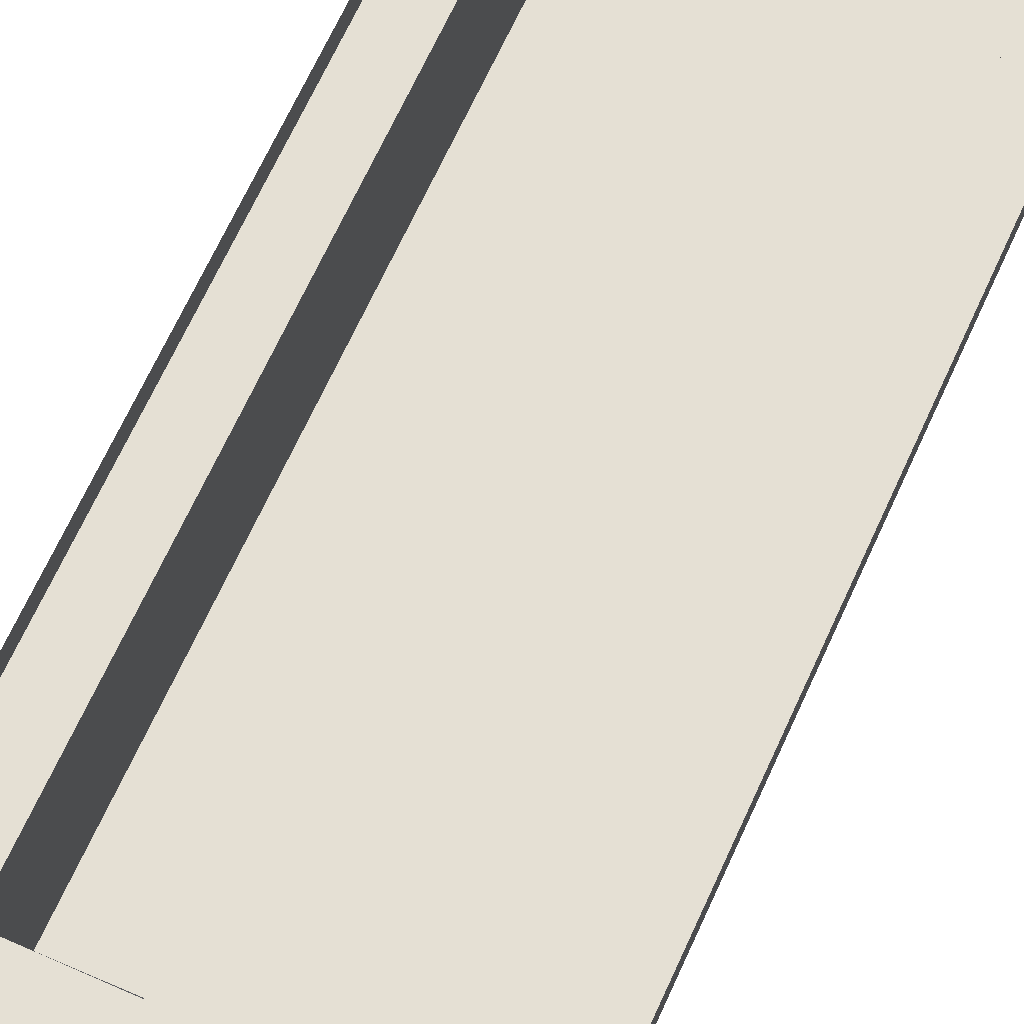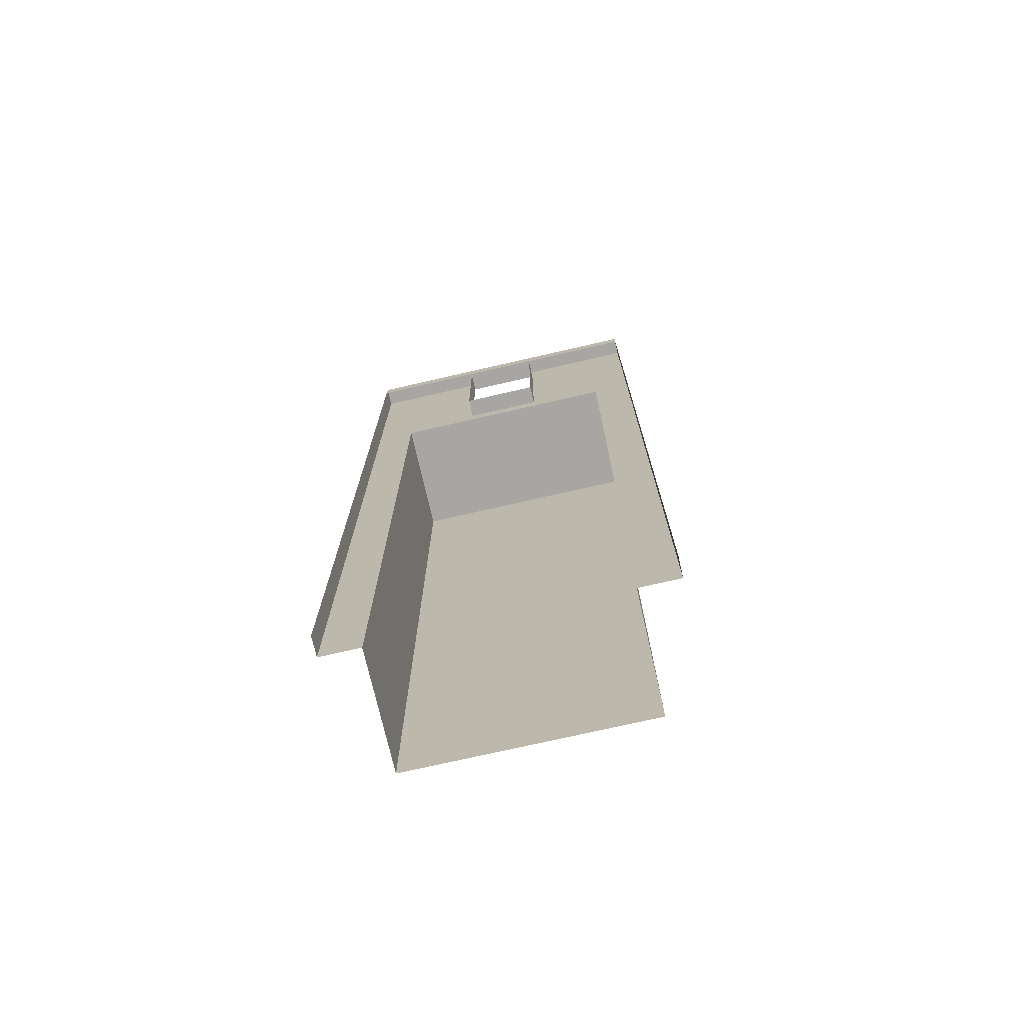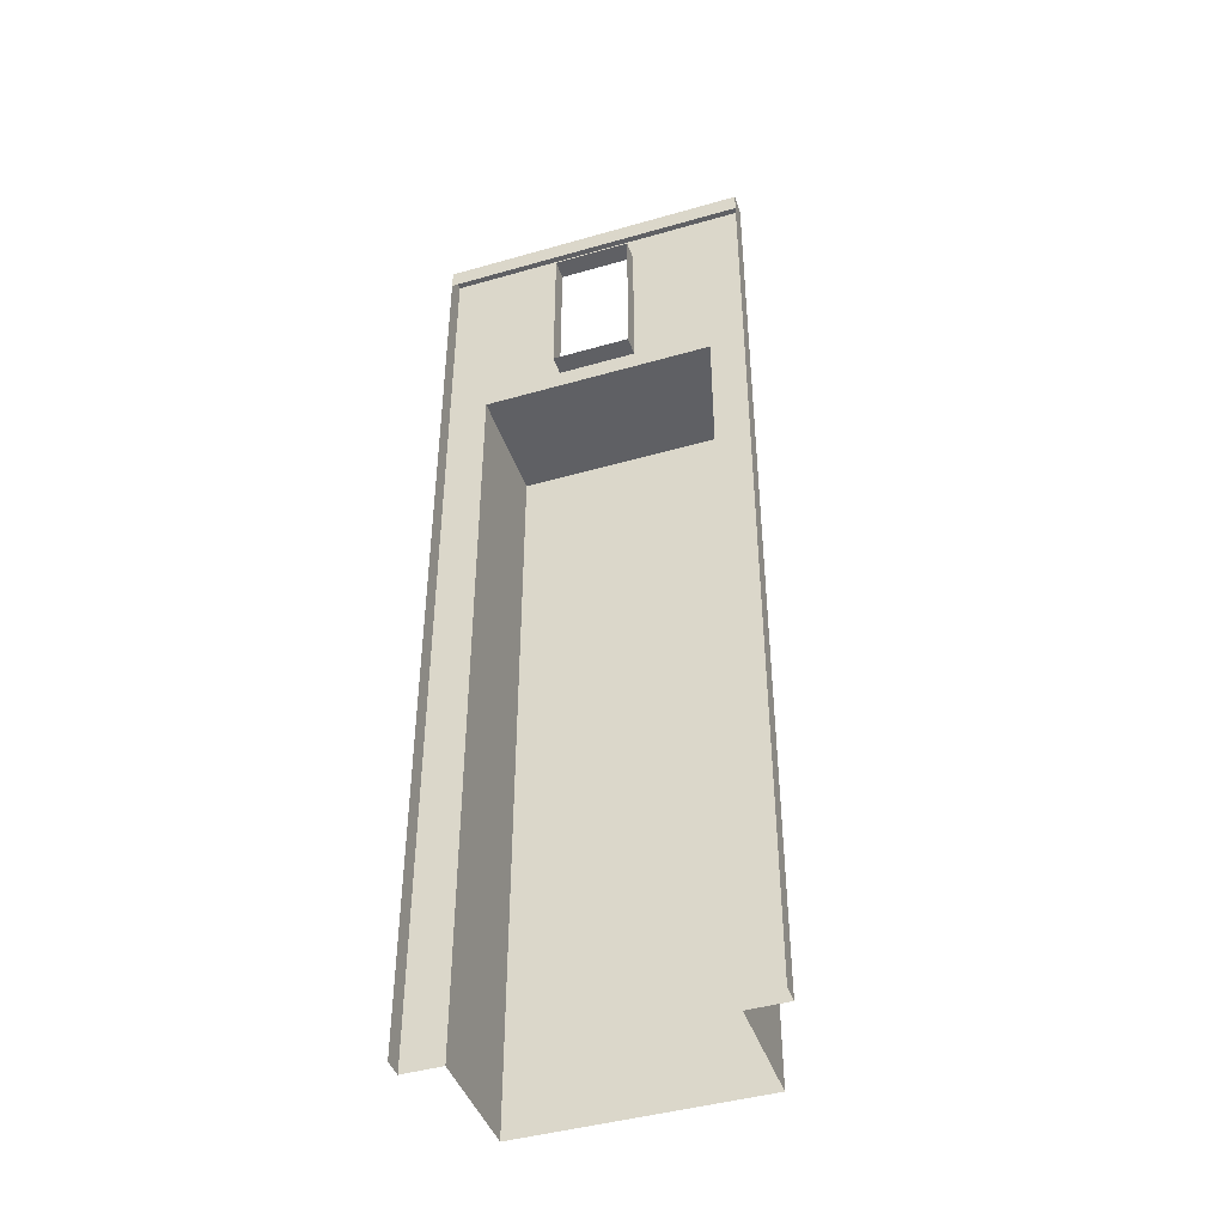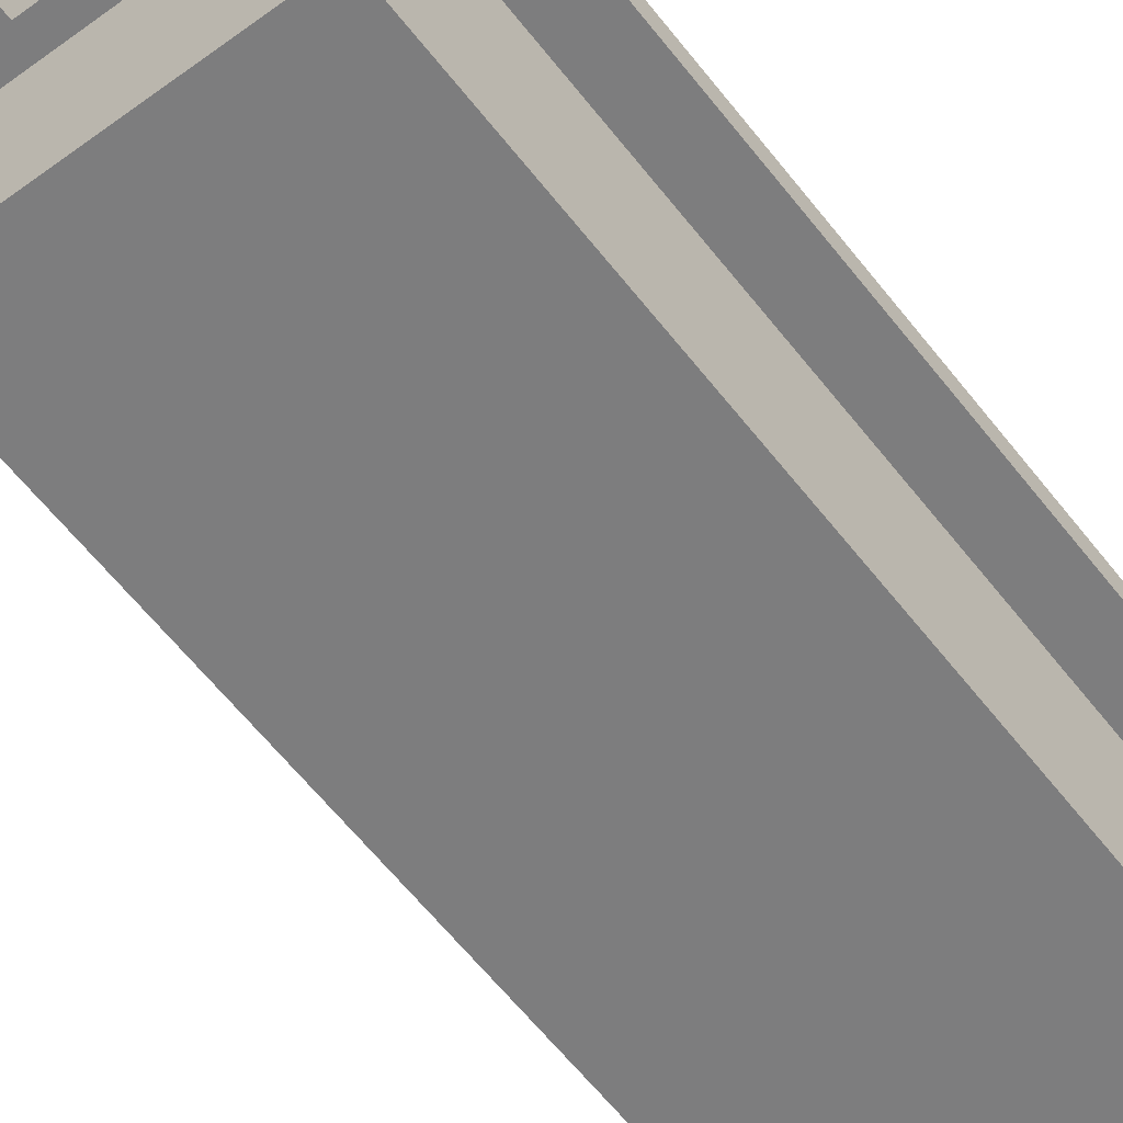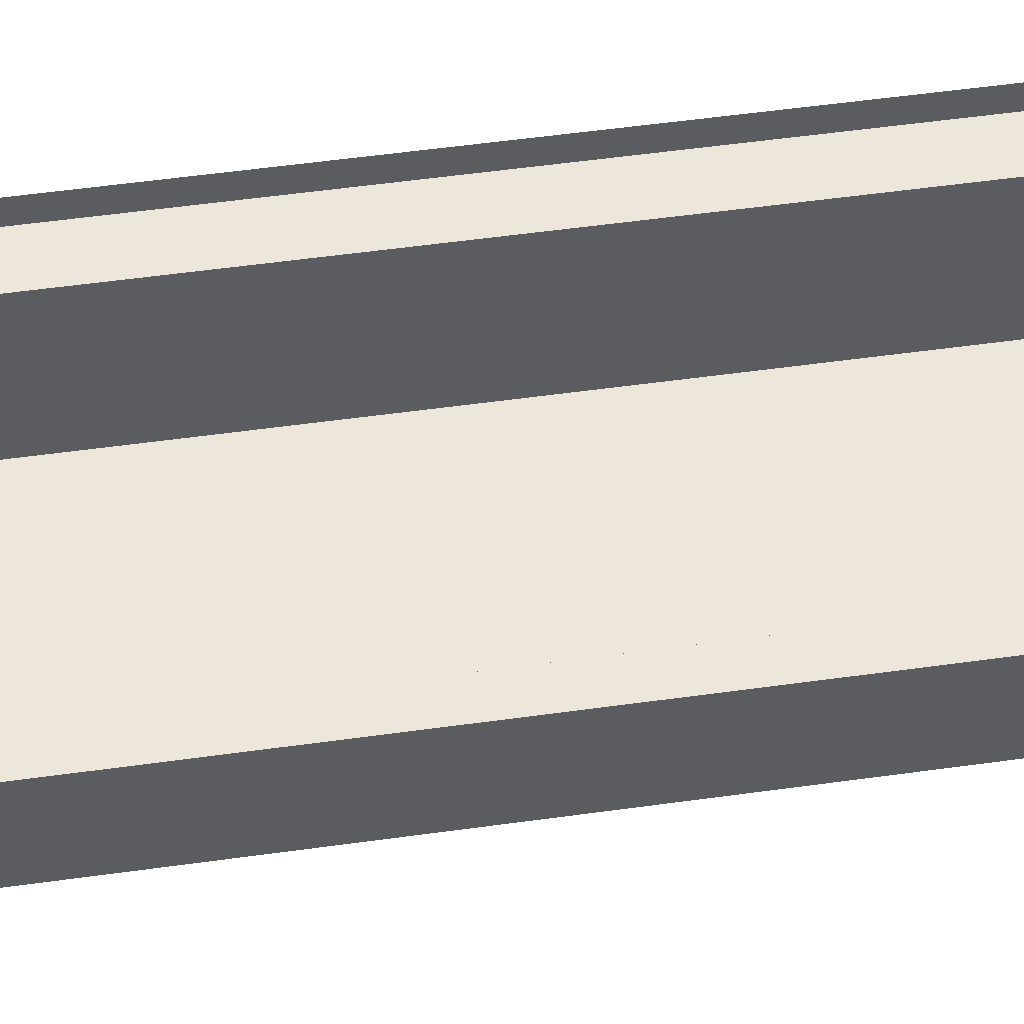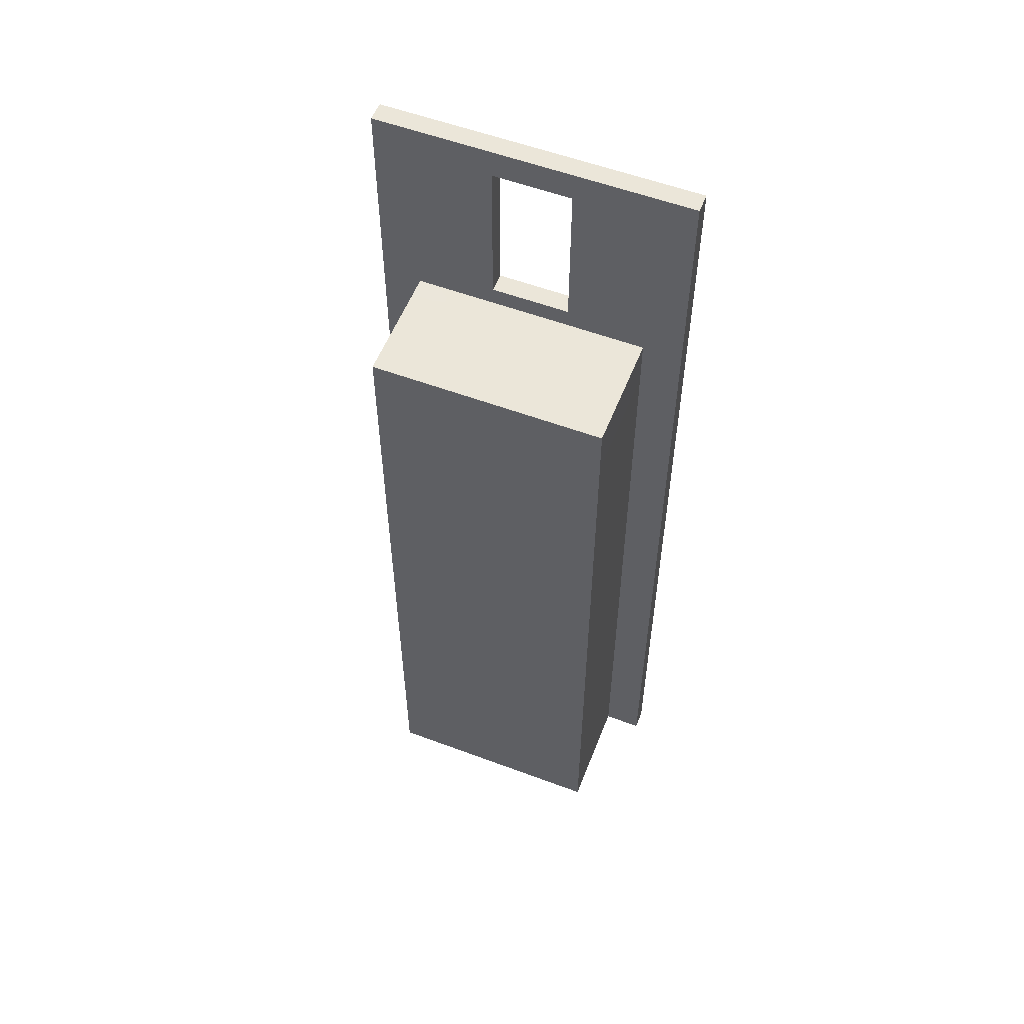
<metadata>
{"format":"obj","ext":"obj","renderer":"f3d","projection":"perspective","resolution":1024,"background":"white","views":[{"elev":65.8,"azim":-155.8,"up":"+Z"},{"elev":-74.0,"azim":12.9,"up":"+Y"},{"elev":-43.9,"azim":18.6,"up":"+Y"},{"elev":-59.1,"azim":-142.7,"up":"+Z"},{"elev":52.6,"azim":81.4,"up":"+Z"},{"elev":56.0,"azim":-158.6,"up":"+Y"}]}
</metadata>
<code>
g pb_Mesh6224536
v -24 6.975 0
v -24 6.975 -12
v -24 7 0
v -24 7 -12
v -24 6.975 -12
v 0 6.975 -12
v -24 7 -12
v 0 7 -12
v 0 7 0
v -24 7 0
v 0 7 -12
v -24 7 -12
v -24 7 0
v 0 7 0
v -16 9 0
v -8 9 0
v 0 26 0
v -8 25 0
v -24 26 0
v -16 25 0
v -16 9 0
v -8 9 0
v -16 9 2
v -8 9 2
v -8 9 0
v -8 25 0
v -8 9 2
v -8 25 2
v -8 25 0
v -16 25 0
v -8 25 2
v -16 25 2
v -16 25 0
v -16 9 0
v -16 25 2
v -16 9 2
v 0 6.975 -12
v 0 7.017 0
v 0 7.037 -2
v 0 7 -12
v 0 7 0
v 0 7 -12
v 0 7.017 0
v 0 7.037 -2
v 0 7.037 -2
v 0 7.017 0
v -8 6.95 -2
v -8 6.95 0
v 0 7.017 0
v 0 7.037 -2
v -8 6.95 0
v -8 6.95 -2
v 4 6.975 5.007e-05
v 0 7 0
v 0 7.017 0
v 4 6.975 5.007e-05
v 4 7 -2.071e-05
v 0 7 0
v 4 7 -2.071e-05
v 4 26 -5.007e-05
v -28 7 3.529e-05
v -28 26 3.529e-05
v 4 7 -2.071e-05
v 4 6.975 5.007e-05
v 4 7 2
v 4 6.975 2
v 4 26 -5.007e-05
v 4 7 -2.071e-05
v 4 26 2
v 4 7 2
v 0 28 0
v 4 28 -4.959e-05
v 4 28 2
v 0 28 2
v -24 28 0
v -24 28 2
v -28 28 3.624e-05
v -28 28 2
v -28 7.1 -3.433e-05
v -24 7 0
v -28 7 3.529e-05
v -24 7.1 -9.918e-05
v -28 26 2
v -28 7 3.529e-05
v -28 26 3.529e-05
v -28 7 2
v -28 7 2
v -28 7.1 -3.433e-05
v -28 7 3.529e-05
v -28 7.1 2
v 4 2.004 -2.074e-05
v 4 7 2
v 4 7 -2.071e-05
v 4 2.004 2
v 0 2.021 9.99e-05
v 4 6.975 5.007e-05
v 0 7.017 0
v 4 1.979 5.031e-05
v 0 7 -12
v -0.0001001 2.004 -12
v -0.0001001 2.004 0
v 0 7 0
v -24 1.979 -12
v 0 6.975 -12
v -24 6.975 -12
v 0 1.979 -12
v -24 1.979 0
v -24 6.975 -12
v -24 6.975 0
v -24 1.979 -12
v -28 2.004 -3.541e-05
v -24 2.004 -0.0001
v -28 2.004 2
v -28 7 3.529e-05
v -28 7 2
v -28 2.004 -3.541e-05
v 4 -71.46 -2.098e-05
v 4 -71.46 2
v 0 -71.47 0
v 4 -71.46 -4.959e-05
v -0.0002003 -71.46 -12
v -0.0002003 -71.46 0
v -24 -71.46 -12
v 0 1.979 -12
v -24 1.979 -12
v 0 -71.46 -12
v -24 -71.46 0
v -24 1.979 -12
v -24 1.979 0
v -24 -71.46 -12
v -28 -71.46 -0.0001059
v -24 -71.46 -0.0002003
v -28 -71.46 2
v -28 2.004 -3.541e-05
v -28 2.004 2
v -28 -71.46 -0.0001059
v -28 28 3.624e-05
v -24 28 0
v 0 26 2
v -24 26 2
v 0 28 2
v -24 28 2
v -28 28 2
v -28 28 3.624e-05
v -24 26 2
v -28 26 2
v -24 28 2
v -28 28 2
v 0 28 0
v 4 26 2
v 4 28 2
v 4 28 -4.959e-05
v 4 28 -4.959e-05
v 4 28 2
g pb_Mesh6224536_0
g pb_Mesh6224536_1
f 3 2 1
f 3 4 2
f 7 6 5
f 7 8 6
f 11 10 9
f 11 12 10
f 15 14 13
f 15 16 14
f 16 17 14
f 16 18 17
f 18 19 17
f 18 20 19
f 20 13 19
f 20 15 13
f 23 22 21
f 23 24 22
f 27 26 25
f 27 28 26
f 31 30 29
f 31 32 30
f 35 34 33
f 35 36 34
f 39 38 37
f 39 37 40
f 43 42 41
f 43 44 42
f 47 46 45
f 47 48 46
f 51 50 49
f 51 52 50
f 55 54 53
f 58 57 56
f 14 17 59
f 17 60 59
f 61 19 13
f 61 62 19
f 65 64 63
f 66 64 65
f 69 68 67
f 70 68 69
f 73 72 71
f 73 71 74
f 74 71 75
f 74 75 76
f 76 75 77
f 76 77 78
f 81 80 79
f 80 82 79
f 85 84 83
f 84 86 83
f 89 88 87
f 88 90 87
f 93 92 91
f 92 94 91
f 97 96 95
f 96 98 95
f 101 100 99
f 101 99 102
f 105 104 103
f 104 106 103
f 109 108 107
f 108 110 107
f 61 13 111
f 13 112 111
f 115 114 113
f 114 116 113
f 91 94 117
f 94 118 117
f 95 98 119
f 98 120 119
f 122 121 100
f 122 100 101
f 125 124 123
f 124 126 123
f 129 128 127
f 128 130 127
f 111 112 131
f 112 132 131
f 135 134 133
f 134 136 133
f 137 19 62
f 137 138 19
f 141 140 139
f 141 142 140
f 143 85 83
f 143 144 85
f 147 146 145
f 147 148 146
f 138 17 19
f 138 149 17
f 151 139 150
f 151 141 139
f 149 60 17
f 149 152 60
f 153 69 67
f 153 154 69
g pb_Mesh6224536_2
g pb_Mesh6224536_3

</code>
